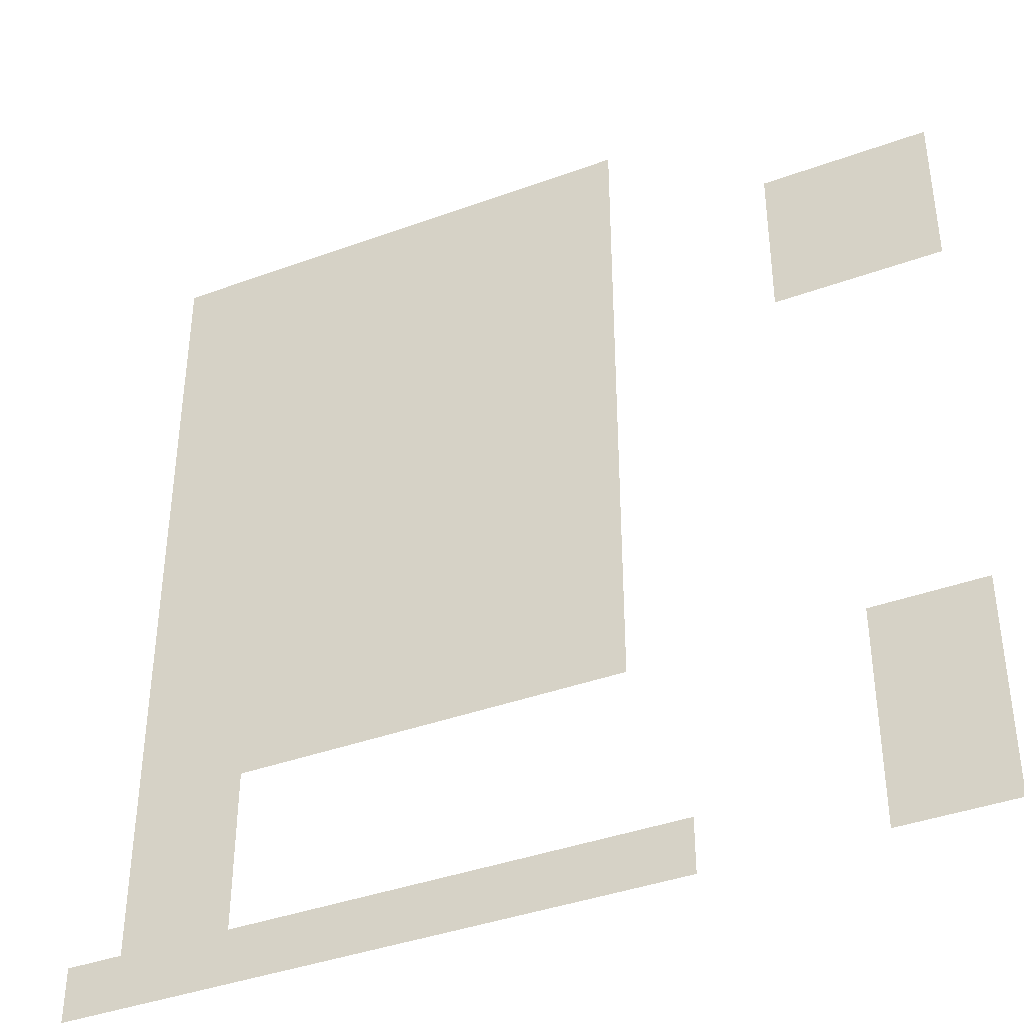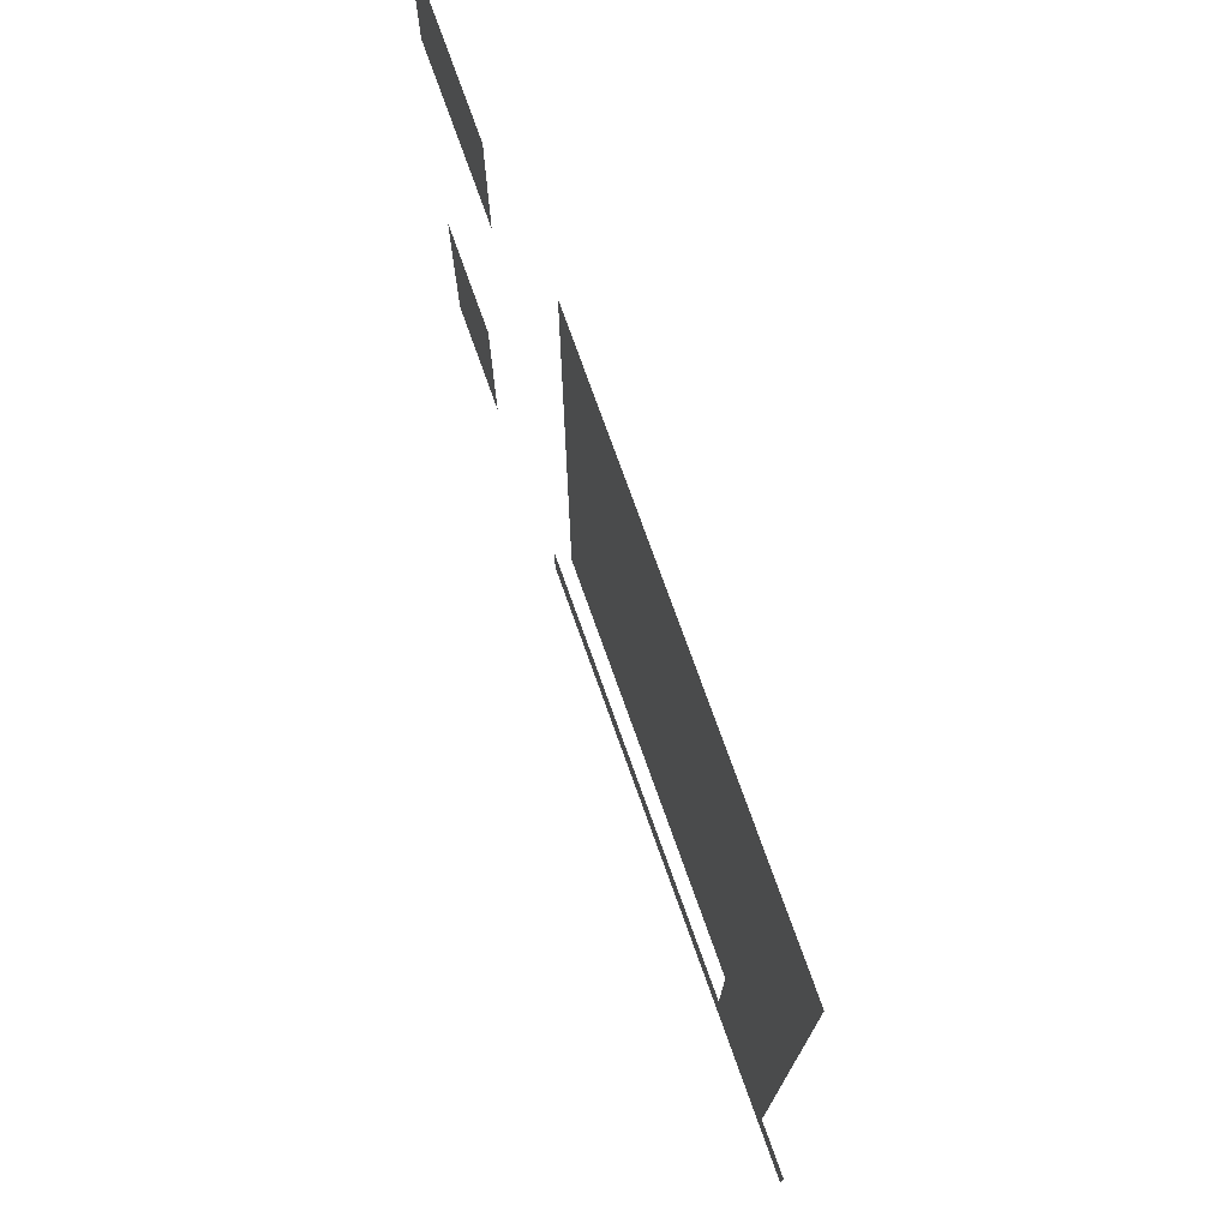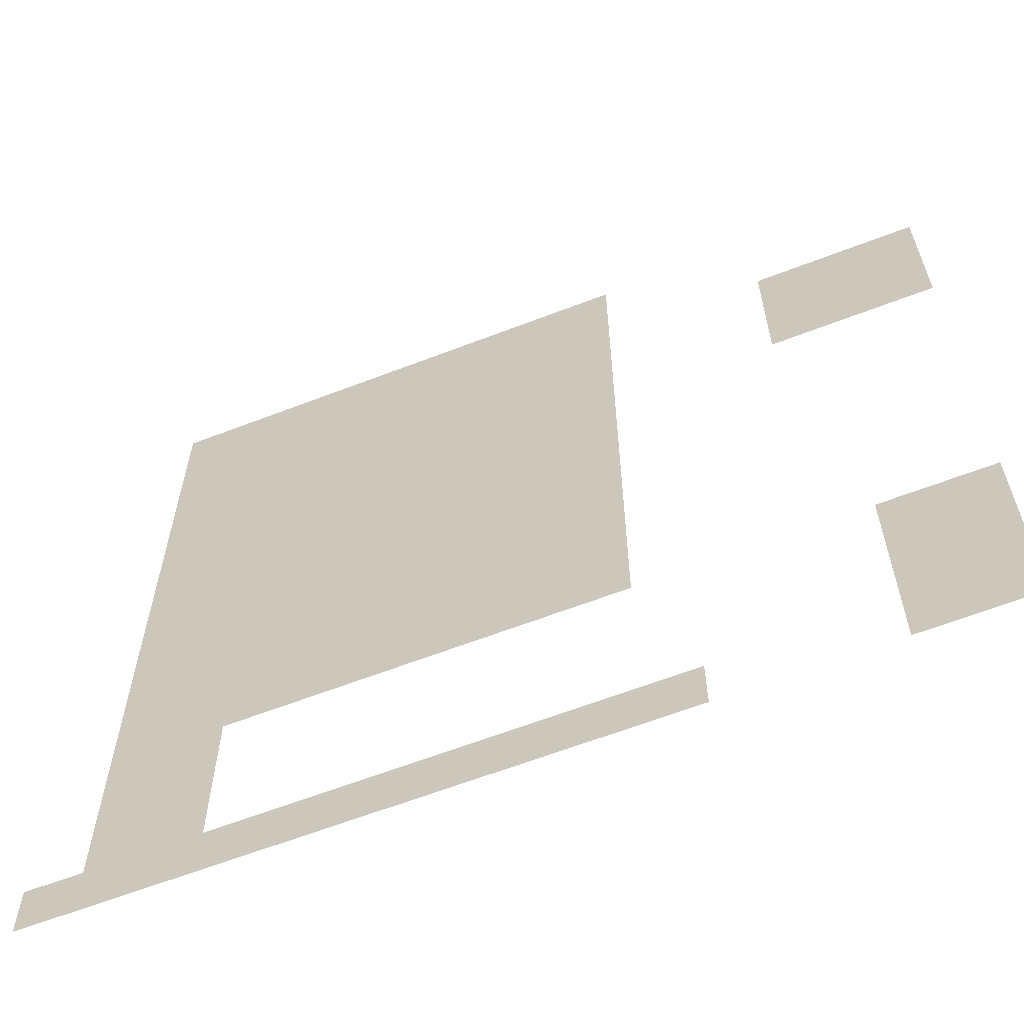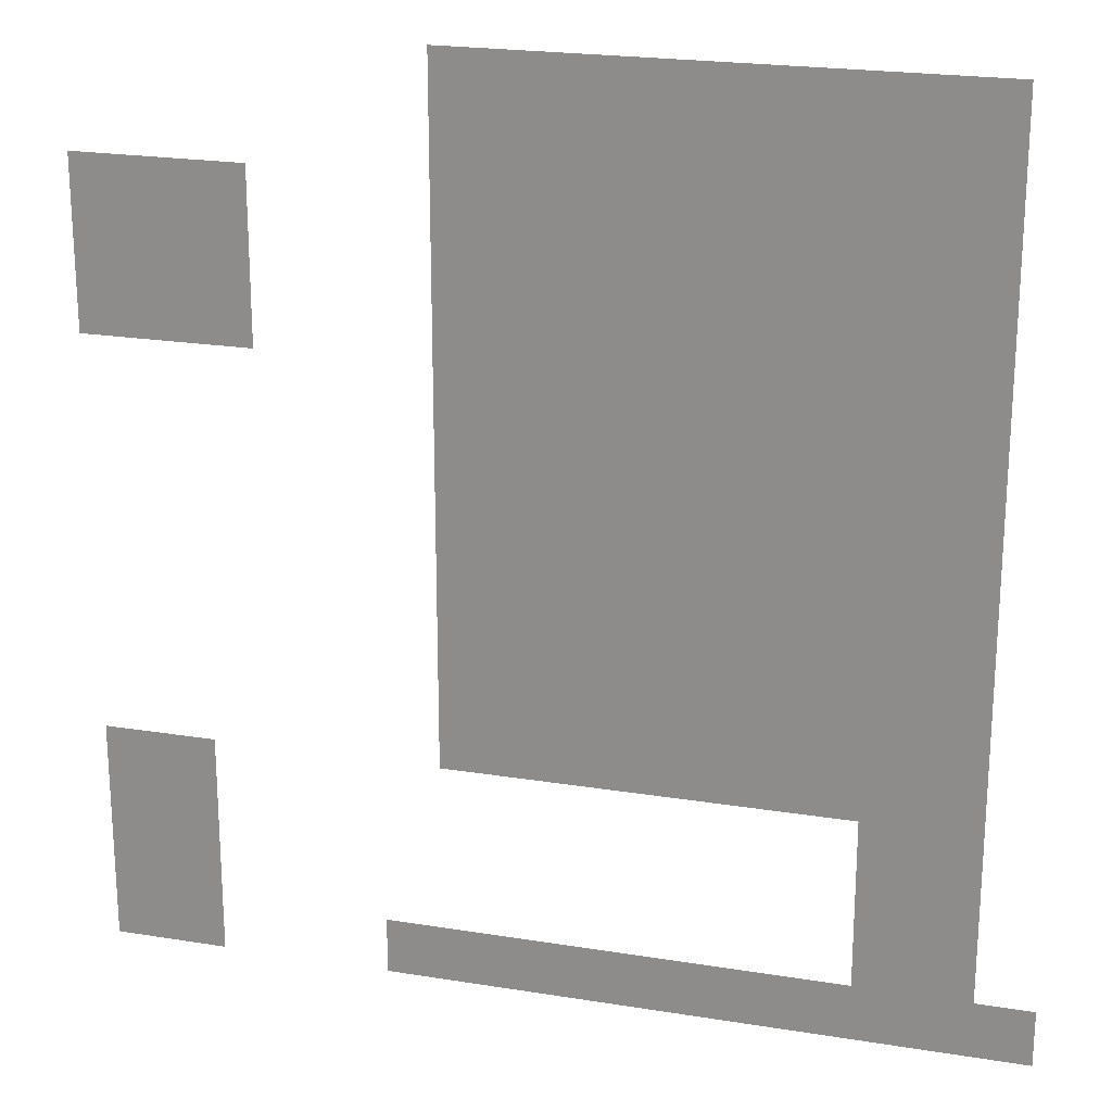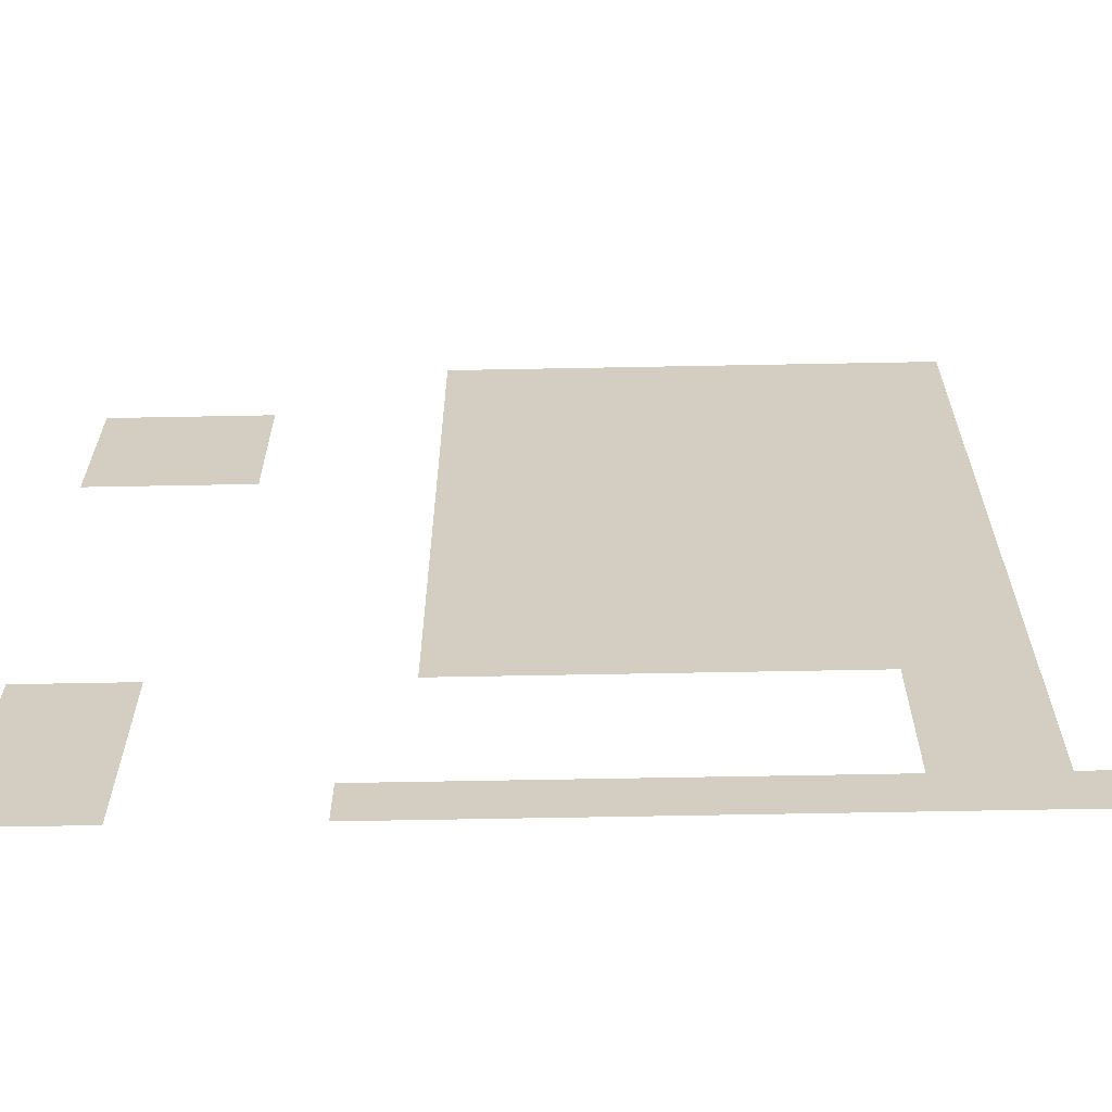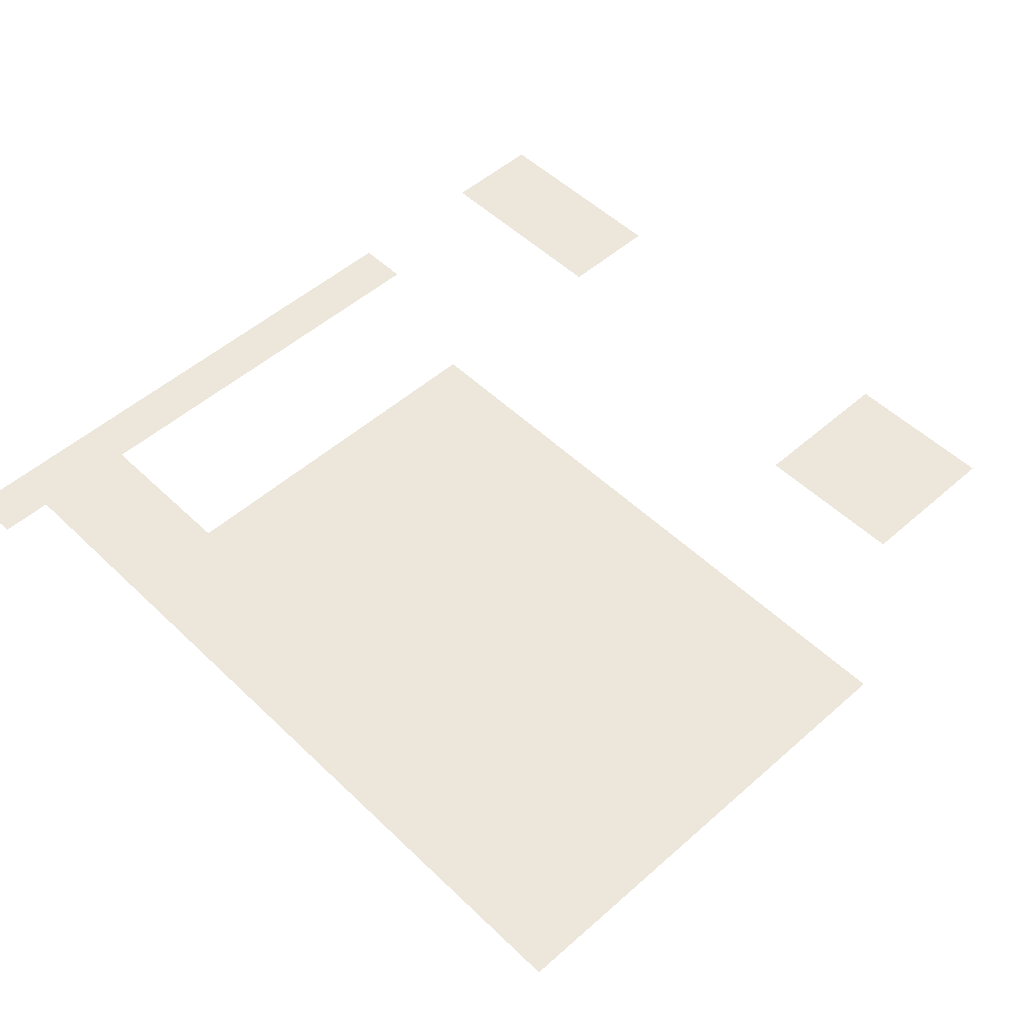
<metadata>
{"format":"obj","ext":"obj","renderer":"f3d","projection":"perspective","resolution":1024,"background":"white","views":[{"elev":-39.8,"azim":-155.6,"up":"+Y"},{"elev":76.0,"azim":70.3,"up":"+Y"},{"elev":-62.7,"azim":-158.6,"up":"+Y"},{"elev":21.8,"azim":15.9,"up":"+Y"},{"elev":-64.4,"azim":1.1,"up":"+Y"},{"elev":51.1,"azim":136.2,"up":"+Z"}]}
</metadata>
<code>
v -1 -1 0
v -2 -1 0
v -2 0 0
v -1 0 0
v -2 -1 0
v -3 -1 0
v -3 0 0
v -2 0 0
v -3 -1 0
v -4 -1 0
v -4 0 0
v -3 0 0
v -4 -1 0
v -5 -1 0
v -5 0 0
v -4 0 0
v -5 -1 0
v -6 -1 0
v -6 0 0
v -5 0 0
v -6 -1 0
v -7 -1 0
v -7 0 0
v -6 0 0
v -7 -1 0
v -8 -1 0
v -8 0 0
v -7 0 0
v -8 -1 0
v -9 -1 0
v -9 0 0
v -8 0 0
v -9 -1 0
v -10 -1 0
v -10 0 0
v -9 0 0
v -1 -2 0
v -2 -2 0
v -2 -1 0
v -1 -1 0
v -2 -2 0
v -3 -2 0
v -3 -1 0
v -2 -1 0
v -3 -2 0
v -4 -2 0
v -4 -1 0
v -3 -1 0
v -4 -2 0
v -5 -2 0
v -5 -1 0
v -4 -1 0
v -5 -2 0
v -6 -2 0
v -6 -1 0
v -5 -1 0
v -6 -2 0
v -7 -2 0
v -7 -1 0
v -6 -1 0
v -7 -2 0
v -8 -2 0
v -8 -1 0
v -7 -1 0
v -8 -2 0
v -9 -2 0
v -9 -1 0
v -8 -1 0
v -9 -2 0
v -10 -2 0
v -10 -1 0
v -9 -1 0
v -1 -3 0
v -2 -3 0
v -2 -2 0
v -1 -2 0
v -2 -3 0
v -3 -3 0
v -3 -2 0
v -2 -2 0
v -3 -3 0
v -4 -3 0
v -4 -2 0
v -3 -2 0
v -4 -3 0
v -5 -3 0
v -5 -2 0
v -4 -2 0
v -5 -3 0
v -6 -3 0
v -6 -2 0
v -5 -2 0
v -6 -3 0
v -7 -3 0
v -7 -2 0
v -6 -2 0
v -7 -3 0
v -8 -3 0
v -8 -2 0
v -7 -2 0
v -8 -3 0
v -9 -3 0
v -9 -2 0
v -8 -2 0
v -9 -3 0
v -10 -3 0
v -10 -2 0
v -9 -2 0
v -13 -3 0
v -14 -3 0
v -14 -2 0
v -13 -2 0
v -14 -3 0
v -15 -3 0
v -15 -2 0
v -14 -2 0
v -15 -3 0
v -16 -3 0
v -16 -2 0
v -15 -2 0
v -1 -4 0
v -2 -4 0
v -2 -3 0
v -1 -3 0
v -2 -4 0
v -3 -4 0
v -3 -3 0
v -2 -3 0
v -3 -4 0
v -4 -4 0
v -4 -3 0
v -3 -3 0
v -4 -4 0
v -5 -4 0
v -5 -3 0
v -4 -3 0
v -5 -4 0
v -6 -4 0
v -6 -3 0
v -5 -3 0
v -6 -4 0
v -7 -4 0
v -7 -3 0
v -6 -3 0
v -7 -4 0
v -8 -4 0
v -8 -3 0
v -7 -3 0
v -8 -4 0
v -9 -4 0
v -9 -3 0
v -8 -3 0
v -9 -4 0
v -10 -4 0
v -10 -3 0
v -9 -3 0
v -13 -4 0
v -14 -4 0
v -14 -3 0
v -13 -3 0
v -14 -4 0
v -15 -4 0
v -15 -3 0
v -14 -3 0
v -15 -4 0
v -16 -4 0
v -16 -3 0
v -15 -3 0
v -1 -5 0
v -2 -5 0
v -2 -4 0
v -1 -4 0
v -2 -5 0
v -3 -5 0
v -3 -4 0
v -2 -4 0
v -3 -5 0
v -4 -5 0
v -4 -4 0
v -3 -4 0
v -4 -5 0
v -5 -5 0
v -5 -4 0
v -4 -4 0
v -5 -5 0
v -6 -5 0
v -6 -4 0
v -5 -4 0
v -6 -5 0
v -7 -5 0
v -7 -4 0
v -6 -4 0
v -7 -5 0
v -8 -5 0
v -8 -4 0
v -7 -4 0
v -8 -5 0
v -9 -5 0
v -9 -4 0
v -8 -4 0
v -9 -5 0
v -10 -5 0
v -10 -4 0
v -9 -4 0
v -13 -5 0
v -14 -5 0
v -14 -4 0
v -13 -4 0
v -14 -5 0
v -15 -5 0
v -15 -4 0
v -14 -4 0
v -15 -5 0
v -16 -5 0
v -16 -4 0
v -15 -4 0
v -1 -6 0
v -2 -6 0
v -2 -5 0
v -1 -5 0
v -2 -6 0
v -3 -6 0
v -3 -5 0
v -2 -5 0
v -3 -6 0
v -4 -6 0
v -4 -5 0
v -3 -5 0
v -4 -6 0
v -5 -6 0
v -5 -5 0
v -4 -5 0
v -5 -6 0
v -6 -6 0
v -6 -5 0
v -5 -5 0
v -6 -6 0
v -7 -6 0
v -7 -5 0
v -6 -5 0
v -7 -6 0
v -8 -6 0
v -8 -5 0
v -7 -5 0
v -8 -6 0
v -9 -6 0
v -9 -5 0
v -8 -5 0
v -9 -6 0
v -10 -6 0
v -10 -5 0
v -9 -5 0
v -1 -7 0
v -2 -7 0
v -2 -6 0
v -1 -6 0
v -2 -7 0
v -3 -7 0
v -3 -6 0
v -2 -6 0
v -3 -7 0
v -4 -7 0
v -4 -6 0
v -3 -6 0
v -4 -7 0
v -5 -7 0
v -5 -6 0
v -4 -6 0
v -5 -7 0
v -6 -7 0
v -6 -6 0
v -5 -6 0
v -6 -7 0
v -7 -7 0
v -7 -6 0
v -6 -6 0
v -7 -7 0
v -8 -7 0
v -8 -6 0
v -7 -6 0
v -8 -7 0
v -9 -7 0
v -9 -6 0
v -8 -6 0
v -9 -7 0
v -10 -7 0
v -10 -6 0
v -9 -6 0
v -1 -8 0
v -2 -8 0
v -2 -7 0
v -1 -7 0
v -2 -8 0
v -3 -8 0
v -3 -7 0
v -2 -7 0
v -3 -8 0
v -4 -8 0
v -4 -7 0
v -3 -7 0
v -4 -8 0
v -5 -8 0
v -5 -7 0
v -4 -7 0
v -5 -8 0
v -6 -8 0
v -6 -7 0
v -5 -7 0
v -6 -8 0
v -7 -8 0
v -7 -7 0
v -6 -7 0
v -7 -8 0
v -8 -8 0
v -8 -7 0
v -7 -7 0
v -8 -8 0
v -9 -8 0
v -9 -7 0
v -8 -7 0
v -9 -8 0
v -10 -8 0
v -10 -7 0
v -9 -7 0
v -1 -9 0
v -2 -9 0
v -2 -8 0
v -1 -8 0
v -2 -9 0
v -3 -9 0
v -3 -8 0
v -2 -8 0
v -3 -9 0
v -4 -9 0
v -4 -8 0
v -3 -8 0
v -4 -9 0
v -5 -9 0
v -5 -8 0
v -4 -8 0
v -5 -9 0
v -6 -9 0
v -6 -8 0
v -5 -8 0
v -6 -9 0
v -7 -9 0
v -7 -8 0
v -6 -8 0
v -7 -9 0
v -8 -9 0
v -8 -8 0
v -7 -8 0
v -8 -9 0
v -9 -9 0
v -9 -8 0
v -8 -8 0
v -9 -9 0
v -10 -9 0
v -10 -8 0
v -9 -8 0
v -1 -10 0
v -2 -10 0
v -2 -9 0
v -1 -9 0
v -2 -10 0
v -3 -10 0
v -3 -9 0
v -2 -9 0
v -3 -10 0
v -4 -10 0
v -4 -9 0
v -3 -9 0
v -4 -10 0
v -5 -10 0
v -5 -9 0
v -4 -9 0
v -5 -10 0
v -6 -10 0
v -6 -9 0
v -5 -9 0
v -6 -10 0
v -7 -10 0
v -7 -9 0
v -6 -9 0
v -7 -10 0
v -8 -10 0
v -8 -9 0
v -7 -9 0
v -8 -10 0
v -9 -10 0
v -9 -9 0
v -8 -9 0
v -9 -10 0
v -10 -10 0
v -10 -9 0
v -9 -9 0
v -1 -11 0
v -2 -11 0
v -2 -10 0
v -1 -10 0
v -2 -11 0
v -3 -11 0
v -3 -10 0
v -2 -10 0
v -3 -11 0
v -4 -11 0
v -4 -10 0
v -3 -10 0
v -4 -11 0
v -5 -11 0
v -5 -10 0
v -4 -10 0
v -5 -11 0
v -6 -11 0
v -6 -10 0
v -5 -10 0
v -6 -11 0
v -7 -11 0
v -7 -10 0
v -6 -10 0
v -7 -11 0
v -8 -11 0
v -8 -10 0
v -7 -10 0
v -8 -11 0
v -9 -11 0
v -9 -10 0
v -8 -10 0
v -9 -11 0
v -10 -11 0
v -10 -10 0
v -9 -10 0
v -1 -12 0
v -2 -12 0
v -2 -11 0
v -1 -11 0
v -2 -12 0
v -3 -12 0
v -3 -11 0
v -2 -11 0
v -3 -12 0
v -4 -12 0
v -4 -11 0
v -3 -11 0
v -4 -12 0
v -5 -12 0
v -5 -11 0
v -4 -11 0
v -5 -12 0
v -6 -12 0
v -6 -11 0
v -5 -11 0
v -6 -12 0
v -7 -12 0
v -7 -11 0
v -6 -11 0
v -7 -12 0
v -8 -12 0
v -8 -11 0
v -7 -11 0
v -8 -12 0
v -9 -12 0
v -9 -11 0
v -8 -11 0
v -9 -12 0
v -10 -12 0
v -10 -11 0
v -9 -11 0
v -1 -13 0
v -2 -13 0
v -2 -12 0
v -1 -12 0
v -2 -13 0
v -3 -13 0
v -3 -12 0
v -2 -12 0
v -14 -13 0
v -15 -13 0
v -15 -12 0
v -14 -12 0
v -15 -13 0
v -16 -13 0
v -16 -12 0
v -15 -12 0
v -1 -14 0
v -2 -14 0
v -2 -13 0
v -1 -13 0
v -2 -14 0
v -3 -14 0
v -3 -13 0
v -2 -13 0
v -14 -14 0
v -15 -14 0
v -15 -13 0
v -14 -13 0
v -15 -14 0
v -16 -14 0
v -16 -13 0
v -15 -13 0
v -1 -15 0
v -2 -15 0
v -2 -14 0
v -1 -14 0
v -2 -15 0
v -3 -15 0
v -3 -14 0
v -2 -14 0
v -14 -15 0
v -15 -15 0
v -15 -14 0
v -14 -14 0
v -15 -15 0
v -16 -15 0
v -16 -14 0
v -15 -14 0
v 0 -16 0
v -1 -16 0
v -1 -15 0
v 0 -15 0
v -1 -16 0
v -2 -16 0
v -2 -15 0
v -1 -15 0
v -2 -16 0
v -3 -16 0
v -3 -15 0
v -2 -15 0
v -3 -16 0
v -4 -16 0
v -4 -15 0
v -3 -15 0
v -4 -16 0
v -5 -16 0
v -5 -15 0
v -4 -15 0
v -5 -16 0
v -6 -16 0
v -6 -15 0
v -5 -15 0
v -6 -16 0
v -7 -16 0
v -7 -15 0
v -6 -15 0
v -7 -16 0
v -8 -16 0
v -8 -15 0
v -7 -15 0
v -8 -16 0
v -9 -16 0
v -9 -15 0
v -8 -15 0
v -9 -16 0
v -10 -16 0
v -10 -15 0
v -9 -15 0
v -10 -16 0
v -11 -16 0
v -11 -15 0
v -10 -15 0
v -14 -16 0
v -15 -16 0
v -15 -15 0
v -14 -15 0
v -15 -16 0
v -16 -16 0
v -16 -15 0
v -15 -15 0
g World_mesh_0020
f 1 2 3 4
f 5 6 7 8
f 9 10 11 12
f 13 14 15 16
f 17 18 19 20
f 21 22 23 24
f 25 26 27 28
f 29 30 31 32
f 33 34 35 36
f 37 38 39 40
f 41 42 43 44
f 45 46 47 48
f 49 50 51 52
f 53 54 55 56
f 57 58 59 60
f 61 62 63 64
f 65 66 67 68
f 69 70 71 72
f 73 74 75 76
f 77 78 79 80
f 81 82 83 84
f 85 86 87 88
f 89 90 91 92
f 93 94 95 96
f 97 98 99 100
f 101 102 103 104
f 105 106 107 108
f 109 110 111 112
f 113 114 115 116
f 117 118 119 120
f 121 122 123 124
f 125 126 127 128
f 129 130 131 132
f 133 134 135 136
f 137 138 139 140
f 141 142 143 144
f 145 146 147 148
f 149 150 151 152
f 153 154 155 156
f 157 158 159 160
f 161 162 163 164
f 165 166 167 168
f 169 170 171 172
f 173 174 175 176
f 177 178 179 180
f 181 182 183 184
f 185 186 187 188
f 189 190 191 192
f 193 194 195 196
f 197 198 199 200
f 201 202 203 204
f 205 206 207 208
f 209 210 211 212
f 213 214 215 216
f 217 218 219 220
f 221 222 223 224
f 225 226 227 228
f 229 230 231 232
f 233 234 235 236
f 237 238 239 240
f 241 242 243 244
f 245 246 247 248
f 249 250 251 252
f 253 254 255 256
f 257 258 259 260
f 261 262 263 264
f 265 266 267 268
f 269 270 271 272
f 273 274 275 276
f 277 278 279 280
f 281 282 283 284
f 285 286 287 288
f 289 290 291 292
f 293 294 295 296
f 297 298 299 300
f 301 302 303 304
f 305 306 307 308
f 309 310 311 312
f 313 314 315 316
f 317 318 319 320
f 321 322 323 324
f 325 326 327 328
f 329 330 331 332
f 333 334 335 336
f 337 338 339 340
f 341 342 343 344
f 345 346 347 348
f 349 350 351 352
f 353 354 355 356
f 357 358 359 360
f 361 362 363 364
f 365 366 367 368
f 369 370 371 372
f 373 374 375 376
f 377 378 379 380
f 381 382 383 384
f 385 386 387 388
f 389 390 391 392
f 393 394 395 396
f 397 398 399 400
f 401 402 403 404
f 405 406 407 408
f 409 410 411 412
f 413 414 415 416
f 417 418 419 420
f 421 422 423 424
f 425 426 427 428
f 429 430 431 432
f 433 434 435 436
f 437 438 439 440
f 441 442 443 444
f 445 446 447 448
f 449 450 451 452
f 453 454 455 456
f 457 458 459 460
f 461 462 463 464
f 465 466 467 468
f 469 470 471 472
f 473 474 475 476
f 477 478 479 480
f 481 482 483 484
f 485 486 487 488
f 489 490 491 492
f 493 494 495 496
f 497 498 499 500
f 501 502 503 504
f 505 506 507 508
f 509 510 511 512
f 513 514 515 516
f 517 518 519 520
f 521 522 523 524
f 525 526 527 528
f 529 530 531 532
f 533 534 535 536
f 537 538 539 540
f 541 542 543 544
f 545 546 547 548
f 549 550 551 552
f 553 554 555 556
f 557 558 559 560
f 561 562 563 564
f 565 566 567 568

</code>
